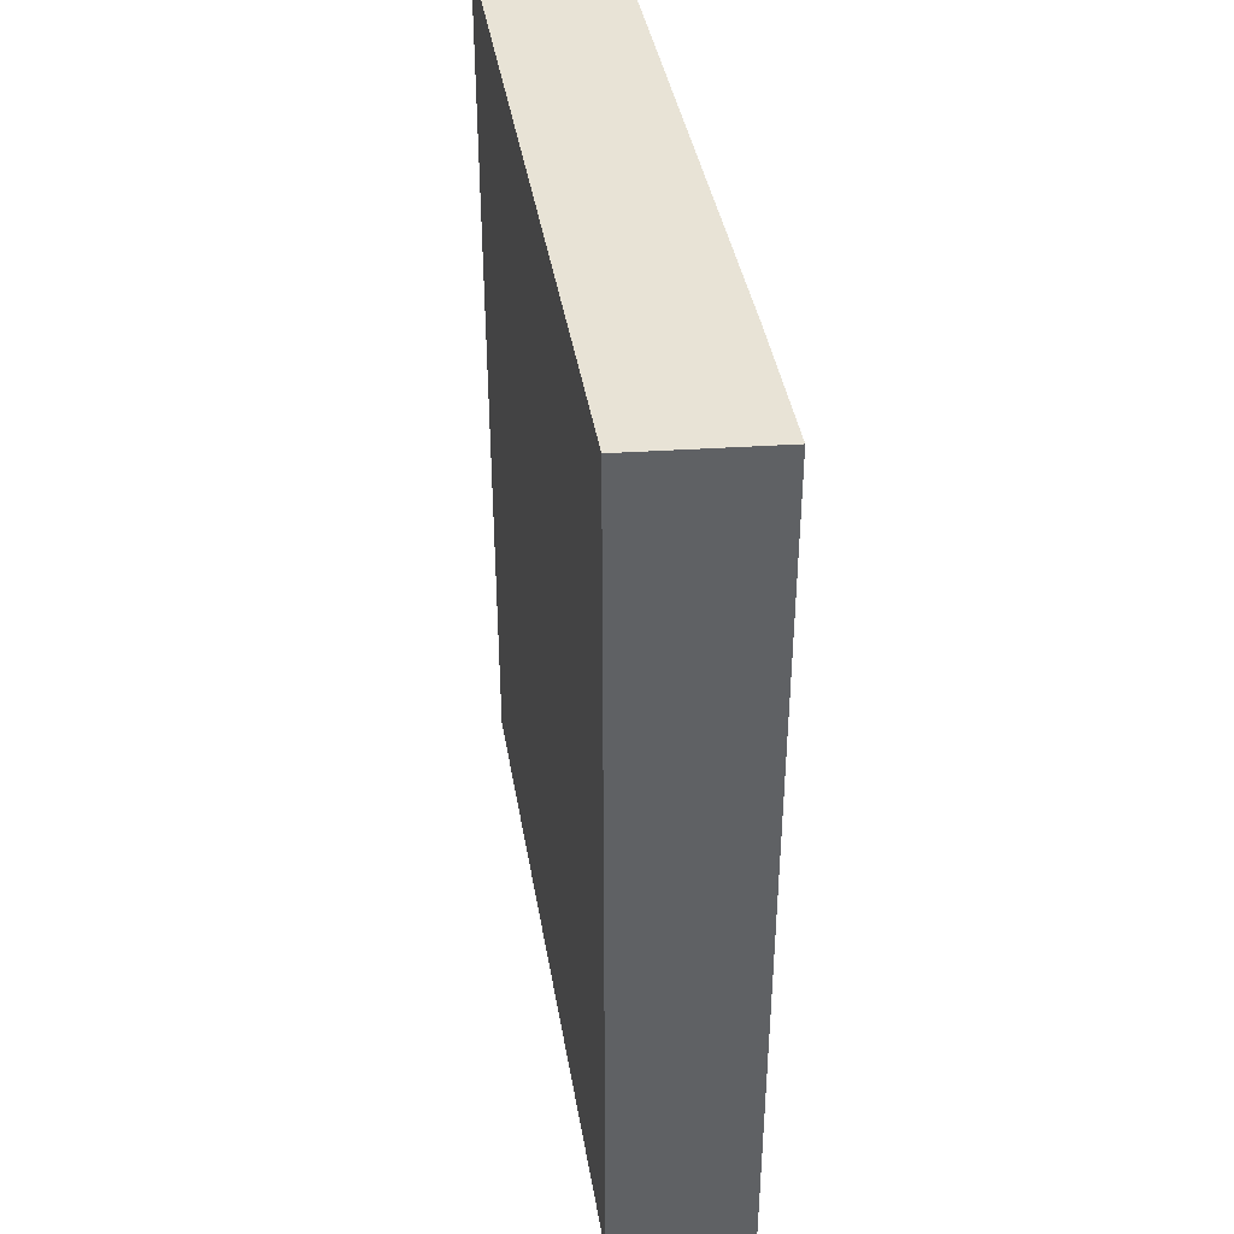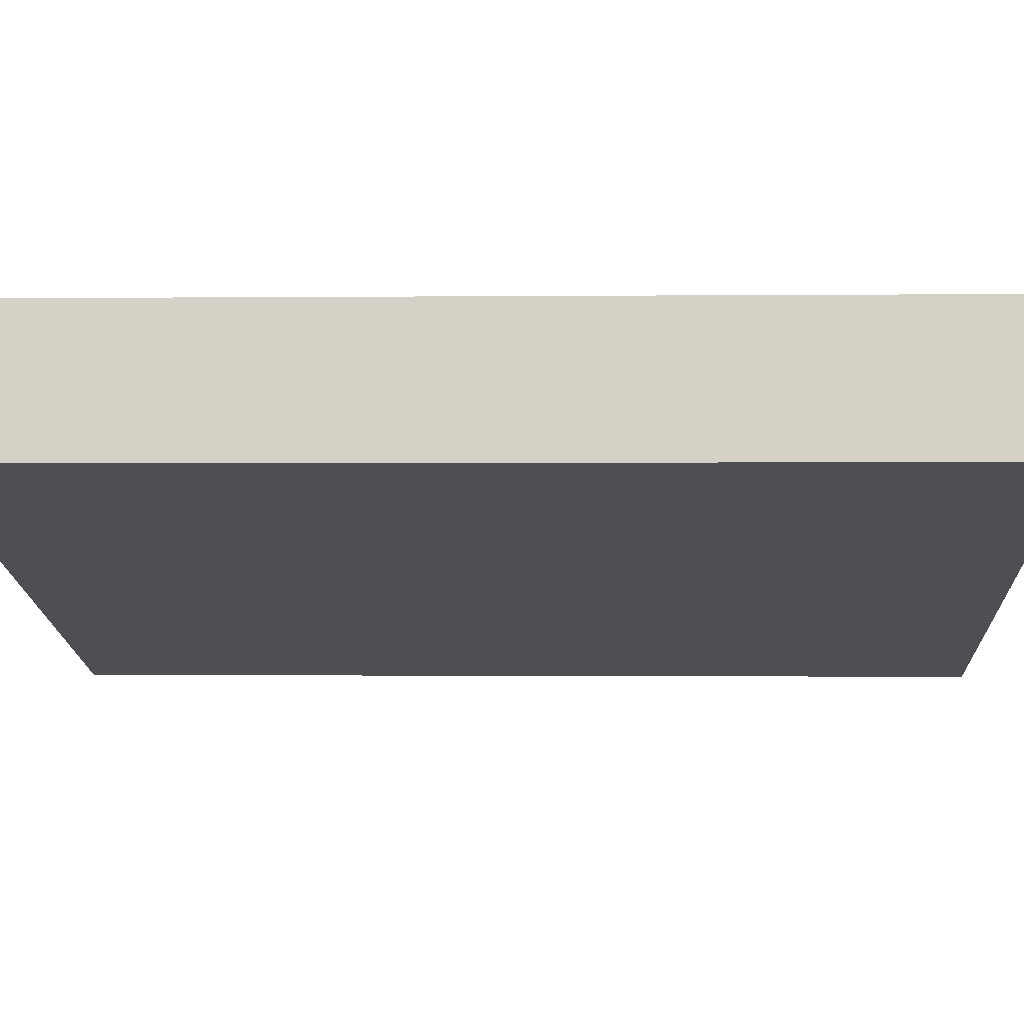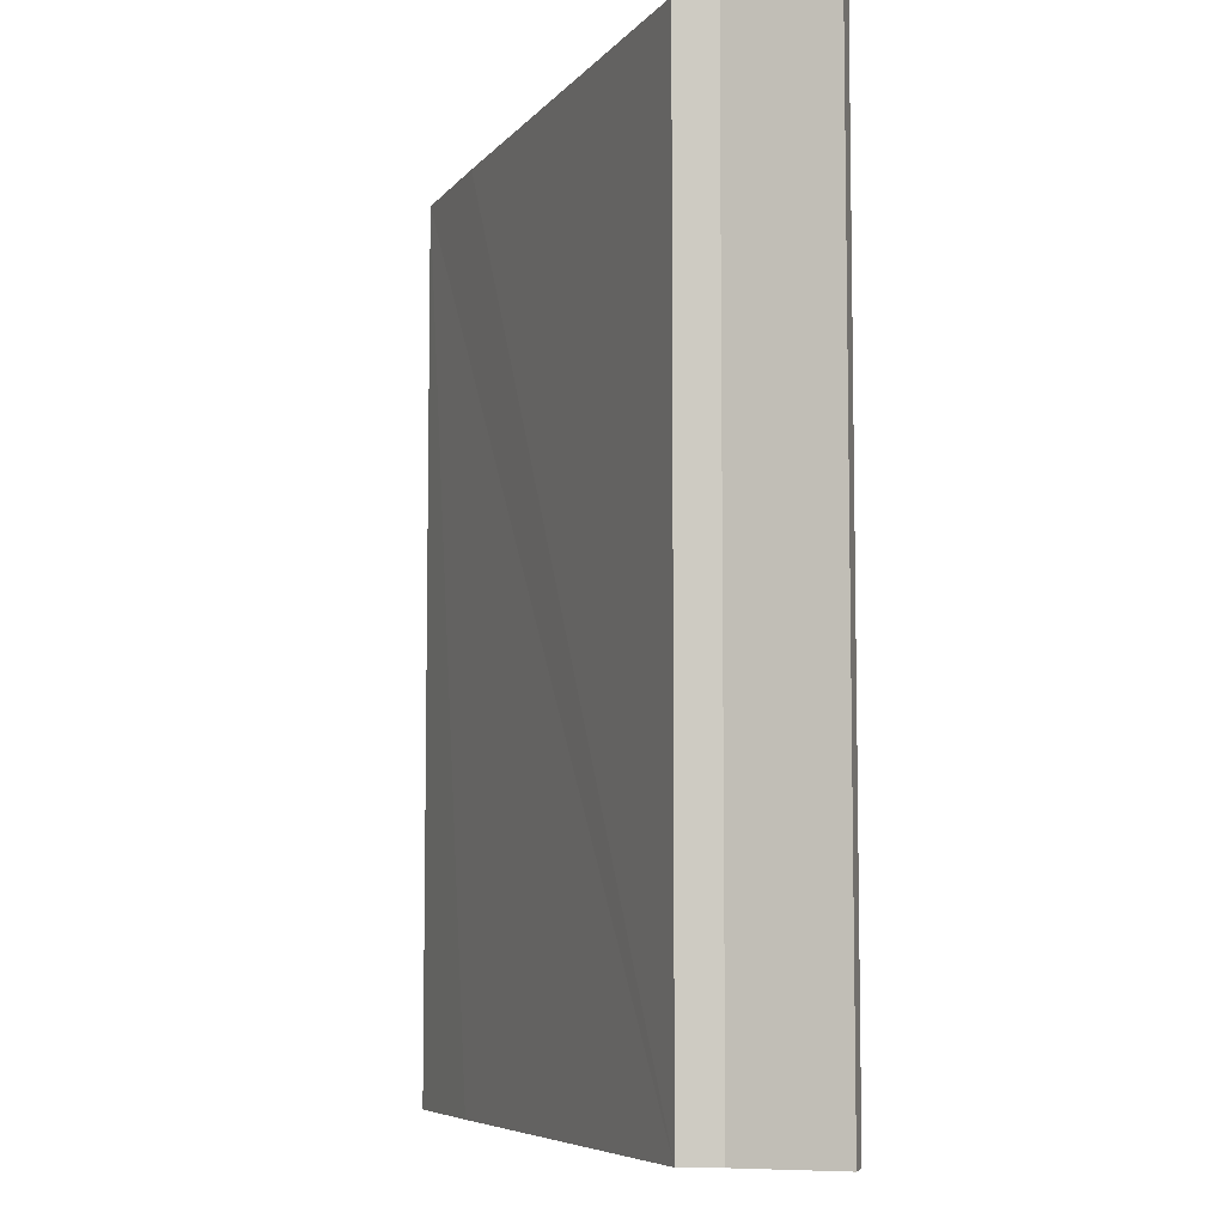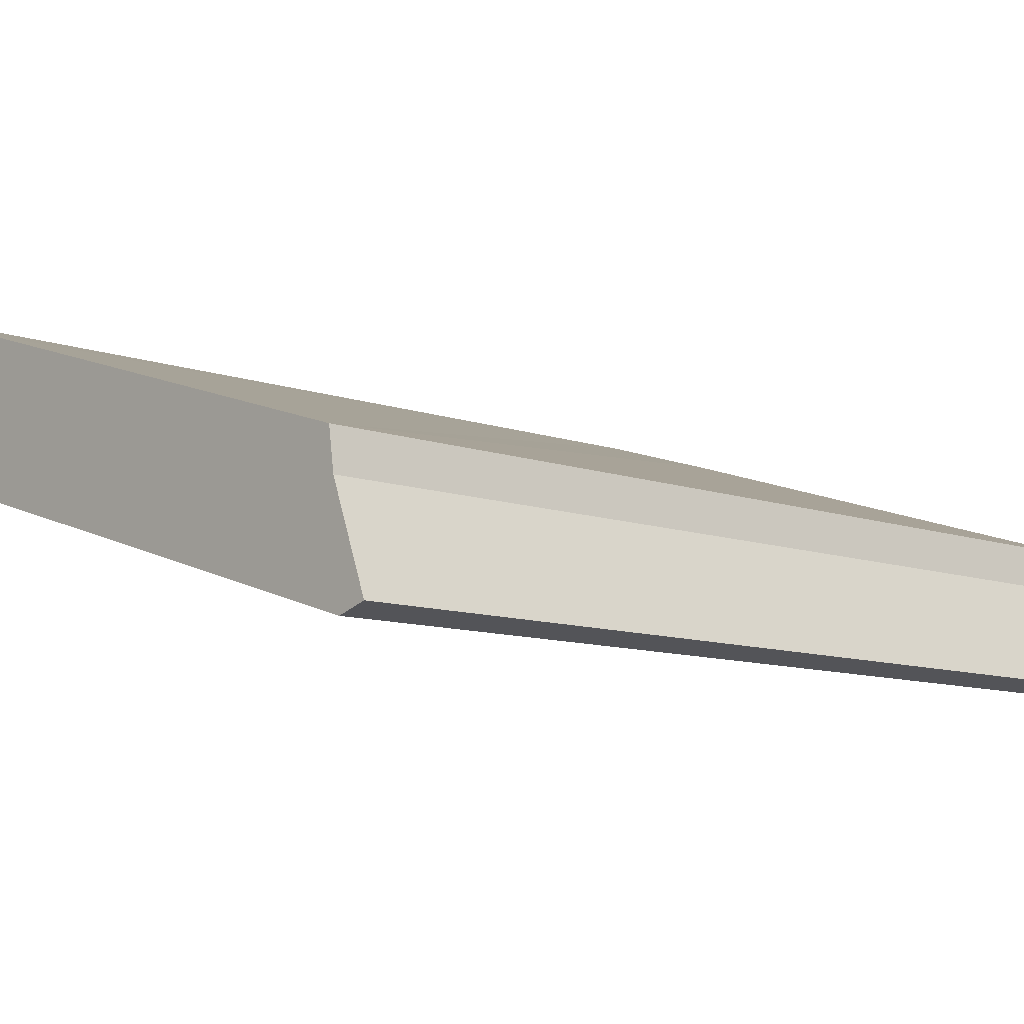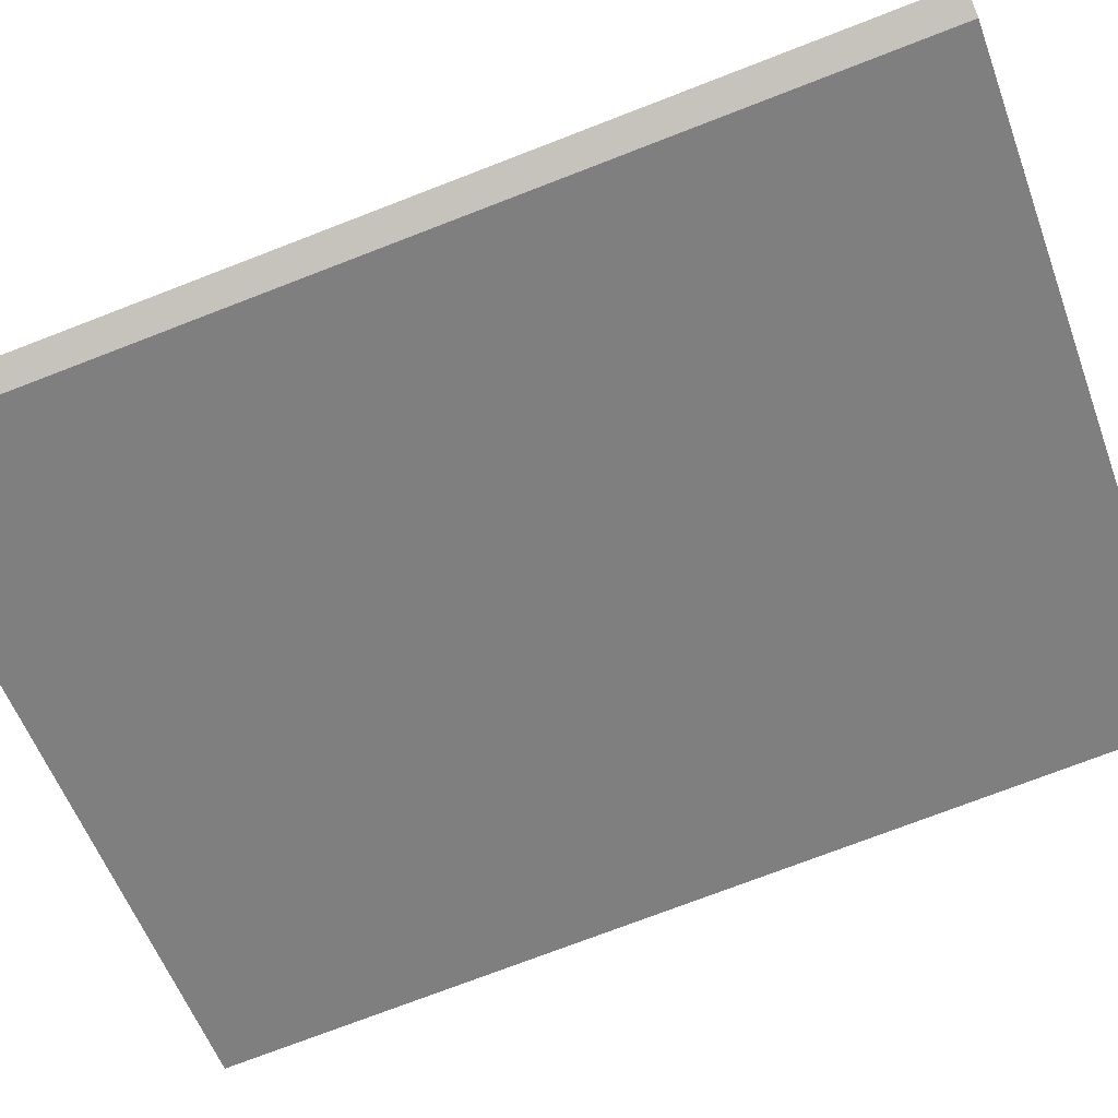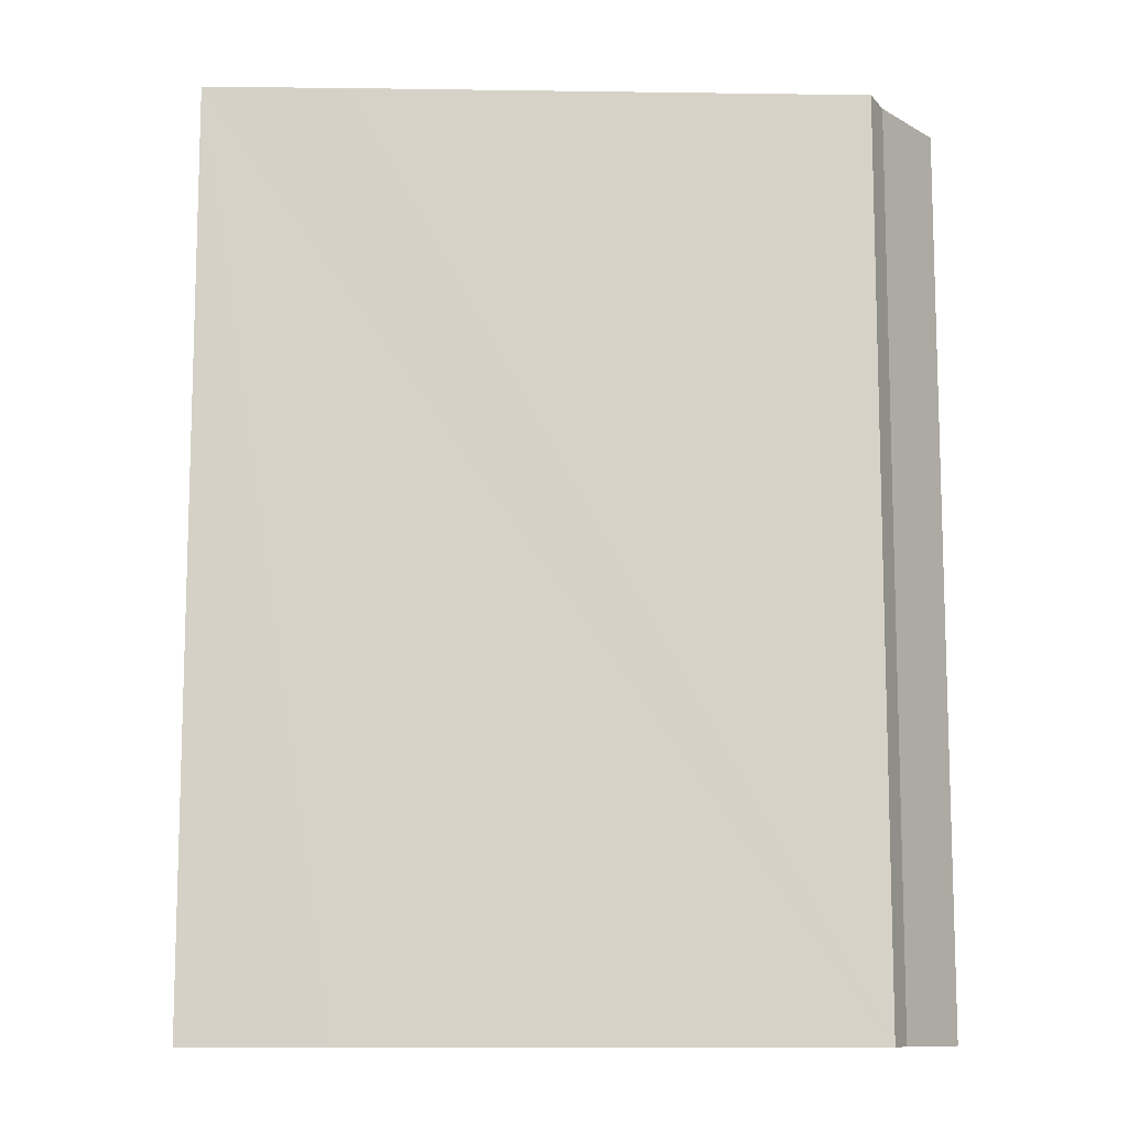
<metadata>
{"format":"obj","ext":"obj","renderer":"f3d","projection":"perspective","resolution":1024,"background":"white","views":[{"elev":41.8,"azim":-82.6,"up":"+Y"},{"elev":-0.7,"azim":-87.6,"up":"+Z"},{"elev":-6.8,"azim":86.6,"up":"+Y"},{"elev":-9.9,"azim":47.4,"up":"+Z"},{"elev":-75.2,"azim":111.0,"up":"+Z"},{"elev":-10.8,"azim":15.7,"up":"+Y"}]}
</metadata>
<code>
v  9.172 12.62 -2.804
v  9.051 12.62 -1.397
v  9.547 12.62 -2.691
v  0 12.62 7.726e-16
v  8.974 12.62 -0.874
v  2.245 12.62 1.278
v  0.383 12.62 1.851
v  8.974 5.352e-17 -0.874
v  9.051 8.554e-17 -1.397
v  9.547 1.648e-16 -2.691
v  9.172 1.717e-16 -2.804
v  0 0 0
v  0.383 -1.133e-16 1.851
v  2.245 -7.825e-17 1.278
g defaultobject
f 1 2 3
f 2 1 4
f 2 4 5
f 5 4 6
f 6 4 7
f 8 2 5
f 2 8 9
f 9 3 2
f 3 9 10
f 10 1 3
f 1 10 11
f 11 4 1
f 4 11 12
f 12 7 4
f 7 12 13
f 6 8 5
f 8 6 7
f 8 7 14
f 14 7 13
f 9 11 10
f 11 9 12
f 12 9 8
f 12 8 14
f 12 14 13

</code>
